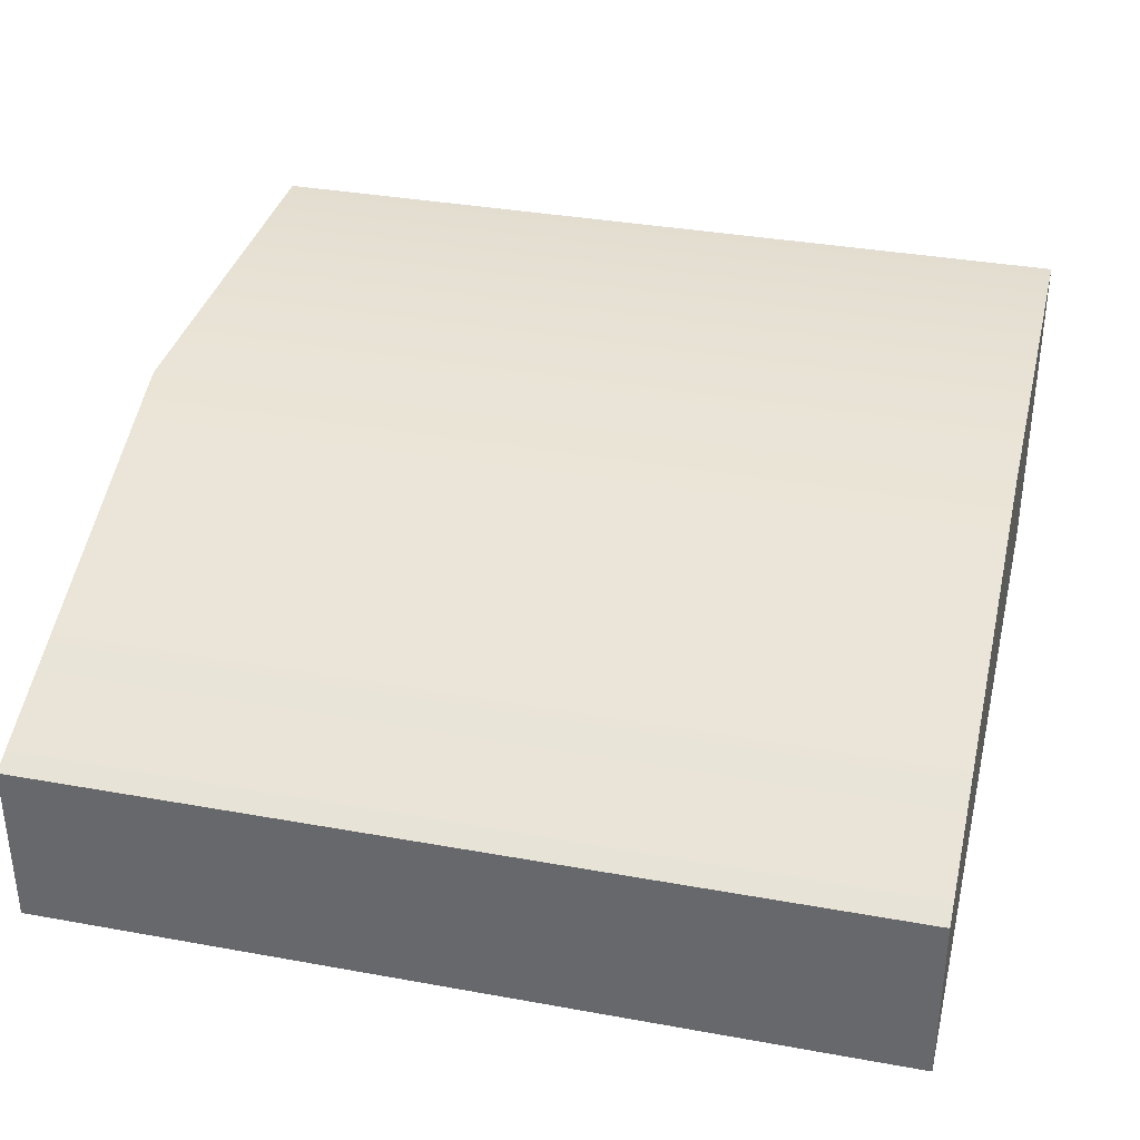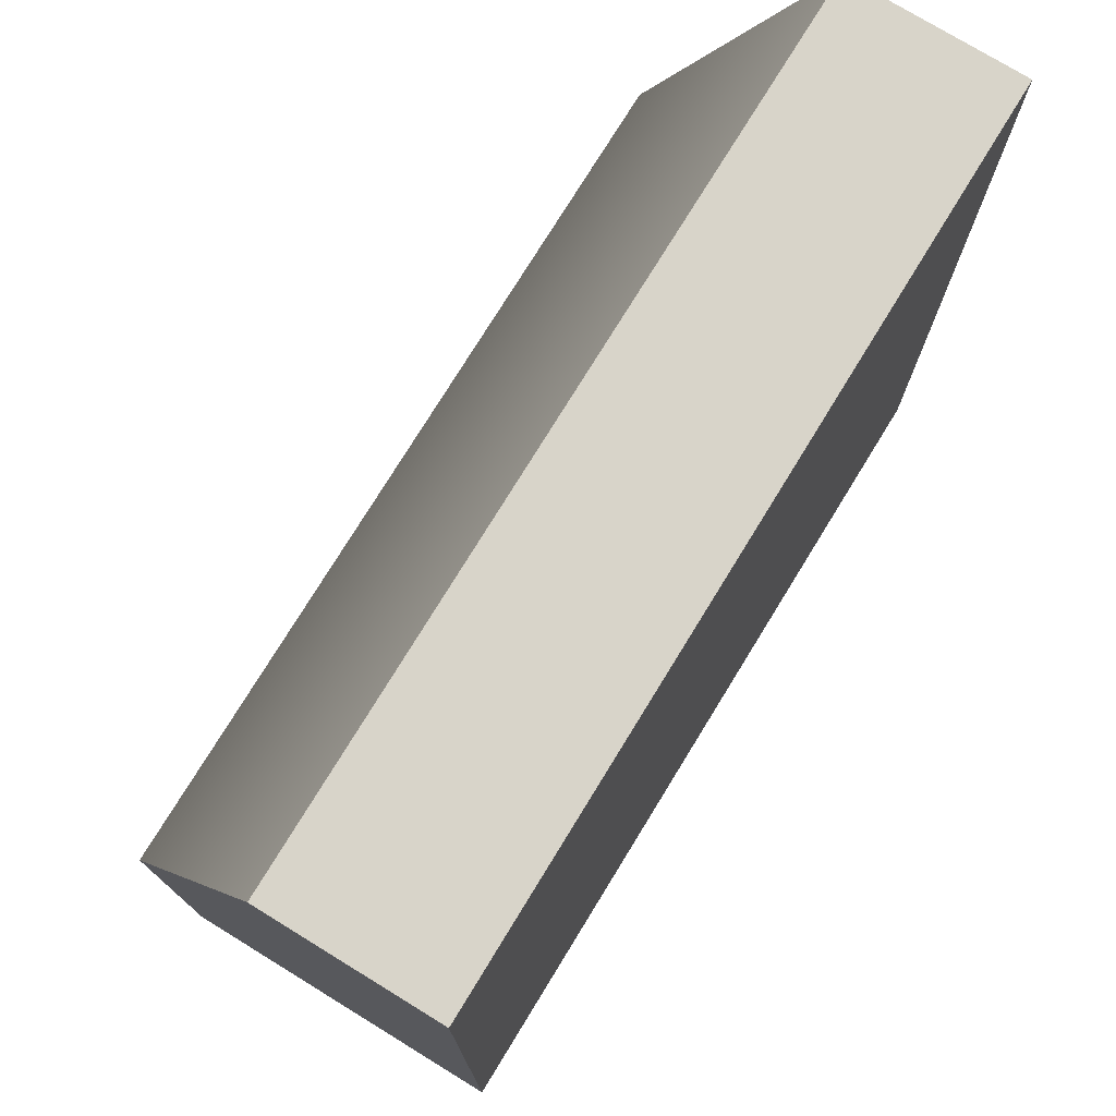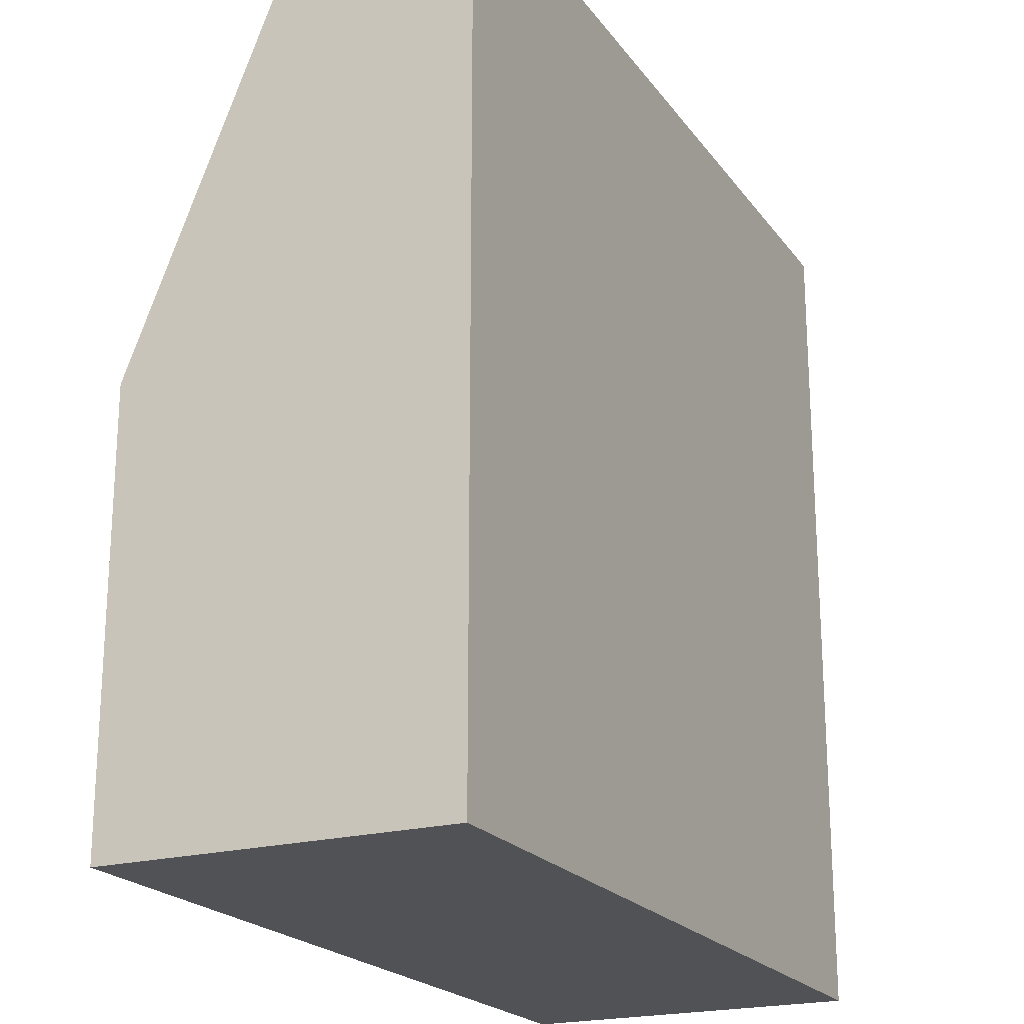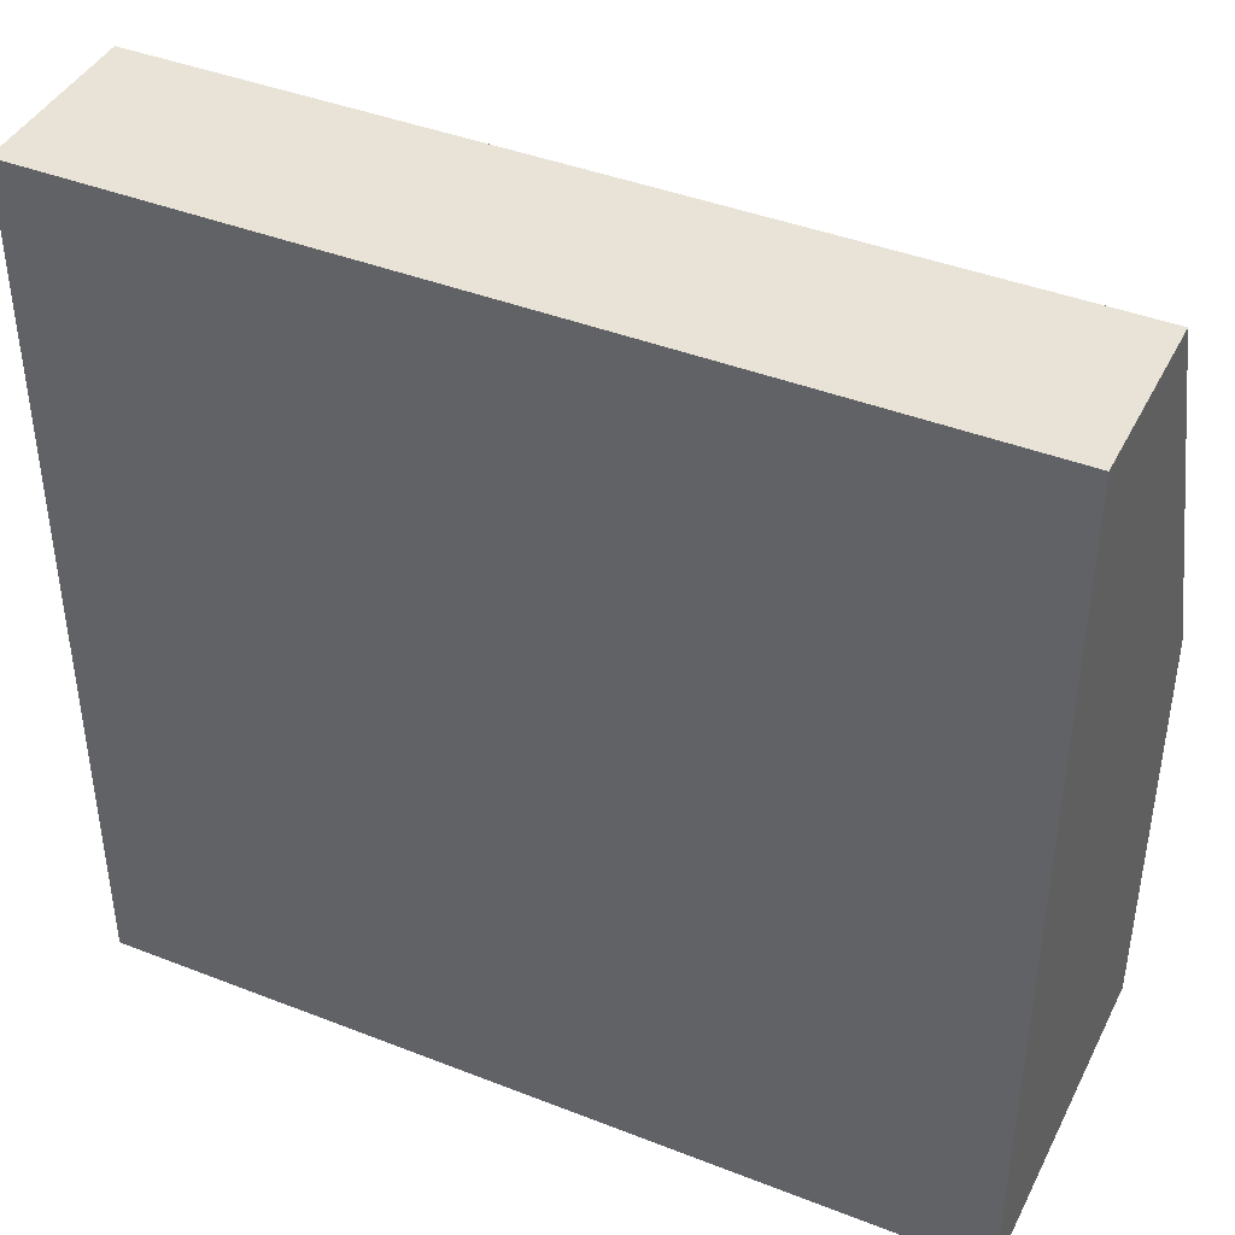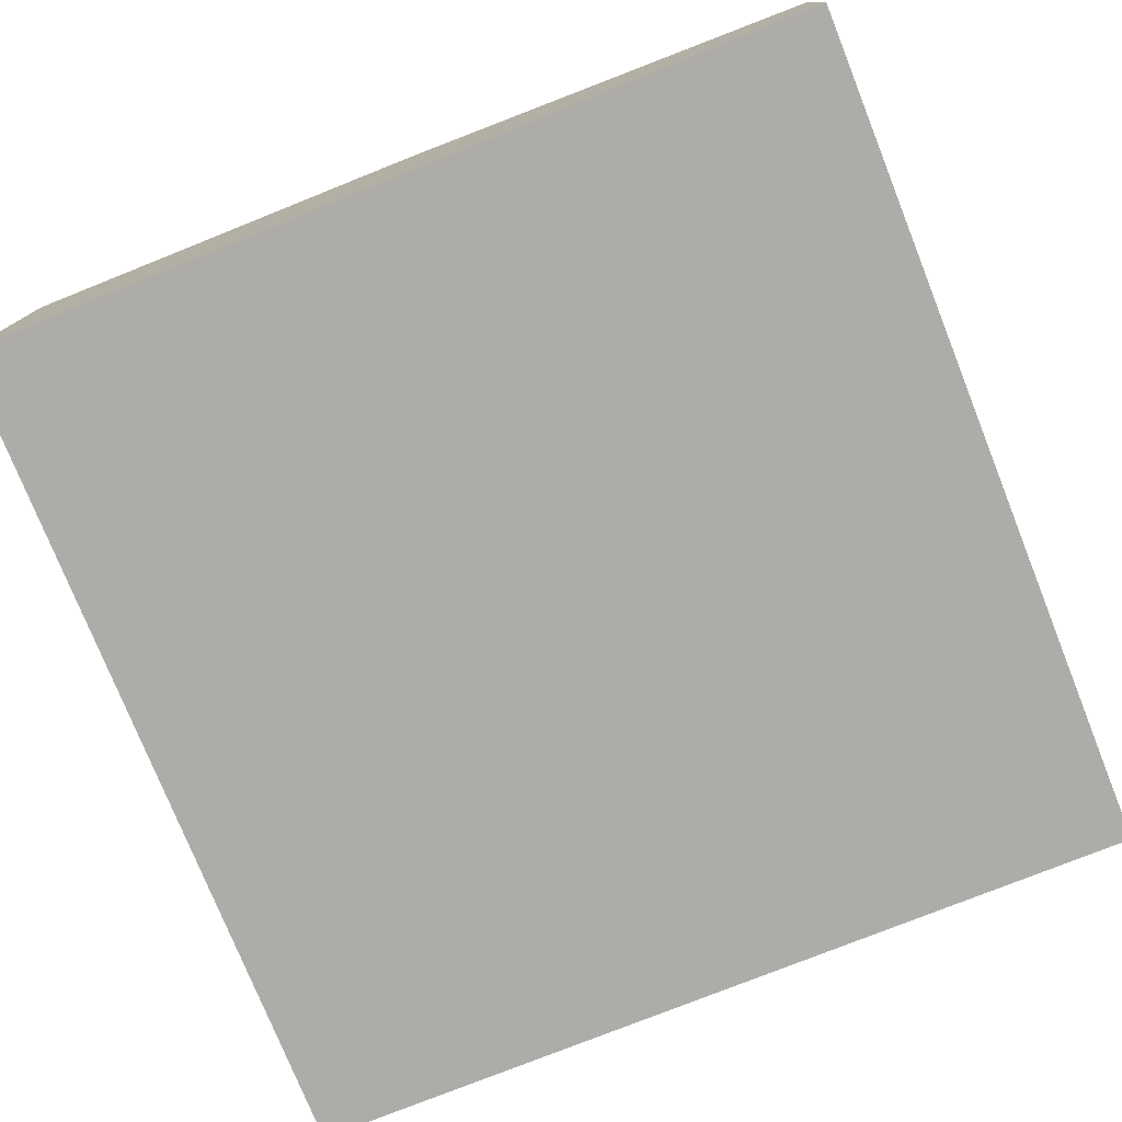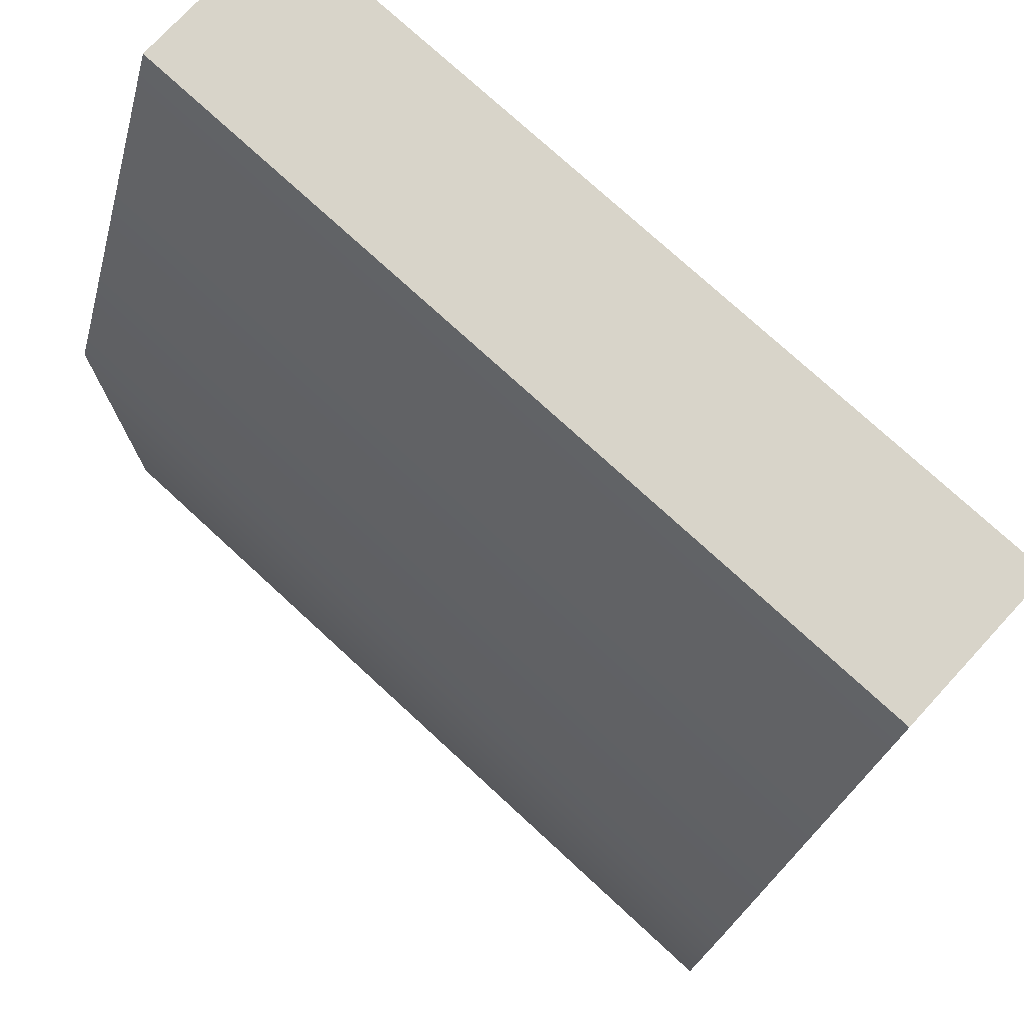
<metadata>
{"format":"obj","ext":"obj","renderer":"f3d","projection":"perspective","resolution":1024,"background":"white","views":[{"elev":35.3,"azim":-166.5,"up":"+Z"},{"elev":75.7,"azim":121.5,"up":"+Y"},{"elev":-21.1,"azim":116.0,"up":"+Y"},{"elev":41.9,"azim":-154.8,"up":"+Y"},{"elev":-76.8,"azim":111.8,"up":"+Z"},{"elev":75.1,"azim":42.7,"up":"+Y"}]}
</metadata>
<code>
o plank
v -0.5 0.5 0.000605
v 0 0.5 -0.1994
v -0.5 0.5 -0.1994
v 0.5 0.5 0.000605
v 0.5 0.5 -0.1994
v 0.5 0.5 0.000605
v 0.5 0 0.2006
v 0.5 0 -0.1994
v 0.5 0.5 -0.1994
v 0.5 -0.5 0.000605
v 0.5 -0.5 -0.1994
v 0.5 -0.5 0.2006
v 0.5 -0.5 0.000605
v 0.5 -0.5 0.2006
v 0 -0.5 0.2006
v 0 -0.5 -0.1994
v 0.5 -0.5 -0.1994
v -0.5 -0.5 0.000605
v -0.5 -0.5 -0.1994
v -0.5 -0.5 0.2006
v -0.5 -0.5 0.000605
v -0.5 -0.5 0.2006
v -0.5 0 0.2006
v -0.5 0 -0.1994
v -0.5 -0.5 -0.1994
v -0.5 0.5 0.000605
v -0.5 0.5 -0.1994
v -0.5 0 0.2006
v -0.5 -0.5 0.2006
v 0 -0.5 0.2006
v 0.5 0 0.2006
v 0.5 -0.5 0.2006
v -0.5 0 -0.1994
v -0.5 0.5 -0.1994
v 0 0.5 -0.1994
v 0 -0.5 -0.1994
v -0.5 -0.5 -0.1994
v 0.5 0 -0.1994
v 0.5 -0.5 -0.1994
v 0.5 0.5 -0.1994
f 1 2 3
f 1 4 2
f 4 5 2
f 6 8 9
f 10 6 7
f 6 10 8
f 10 11 8
f 12 10 7
f 13 14 15
f 13 16 17
f 18 13 15
f 13 18 16
f 18 19 16
f 20 18 15
f 21 22 23
f 21 24 25
f 26 21 23
f 21 26 24
f 26 27 24
f 6 26 28 31
f 28 29 30
f 28 30 31
f 31 30 32
f 33 34 35
f 33 36 37
f 38 33 35
f 33 38 36
f 38 39 36
f 40 38 35

</code>
